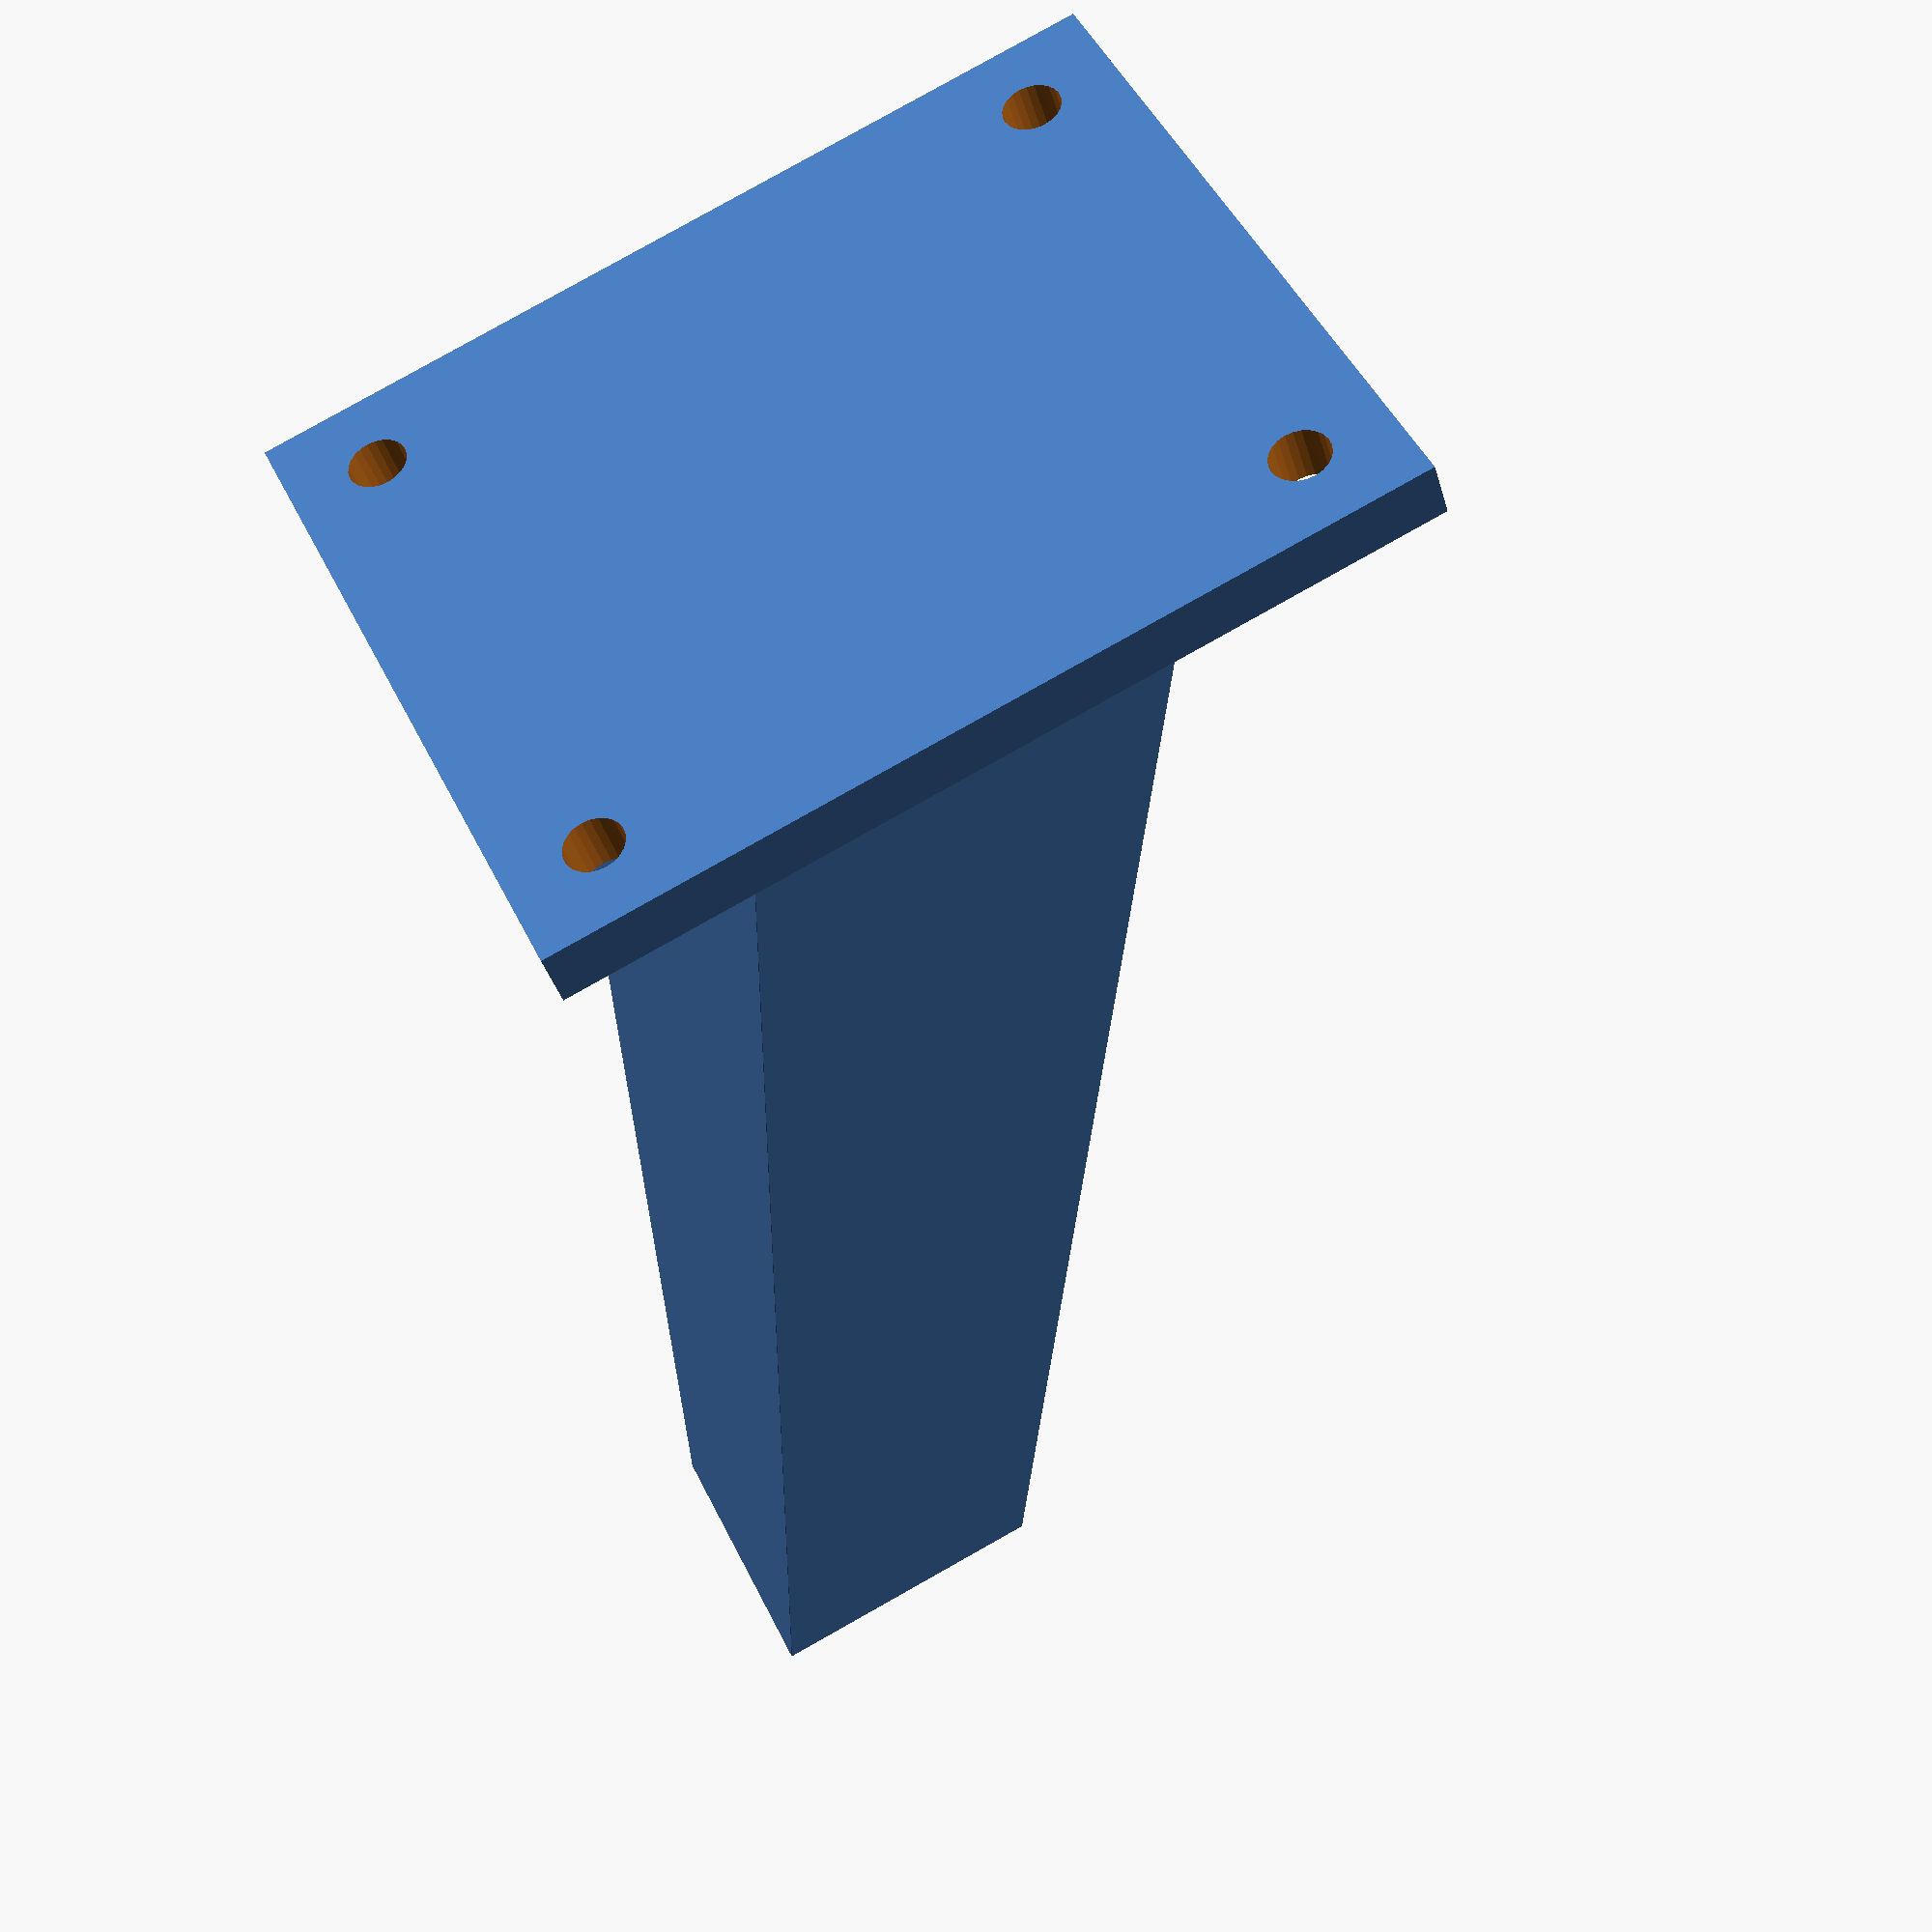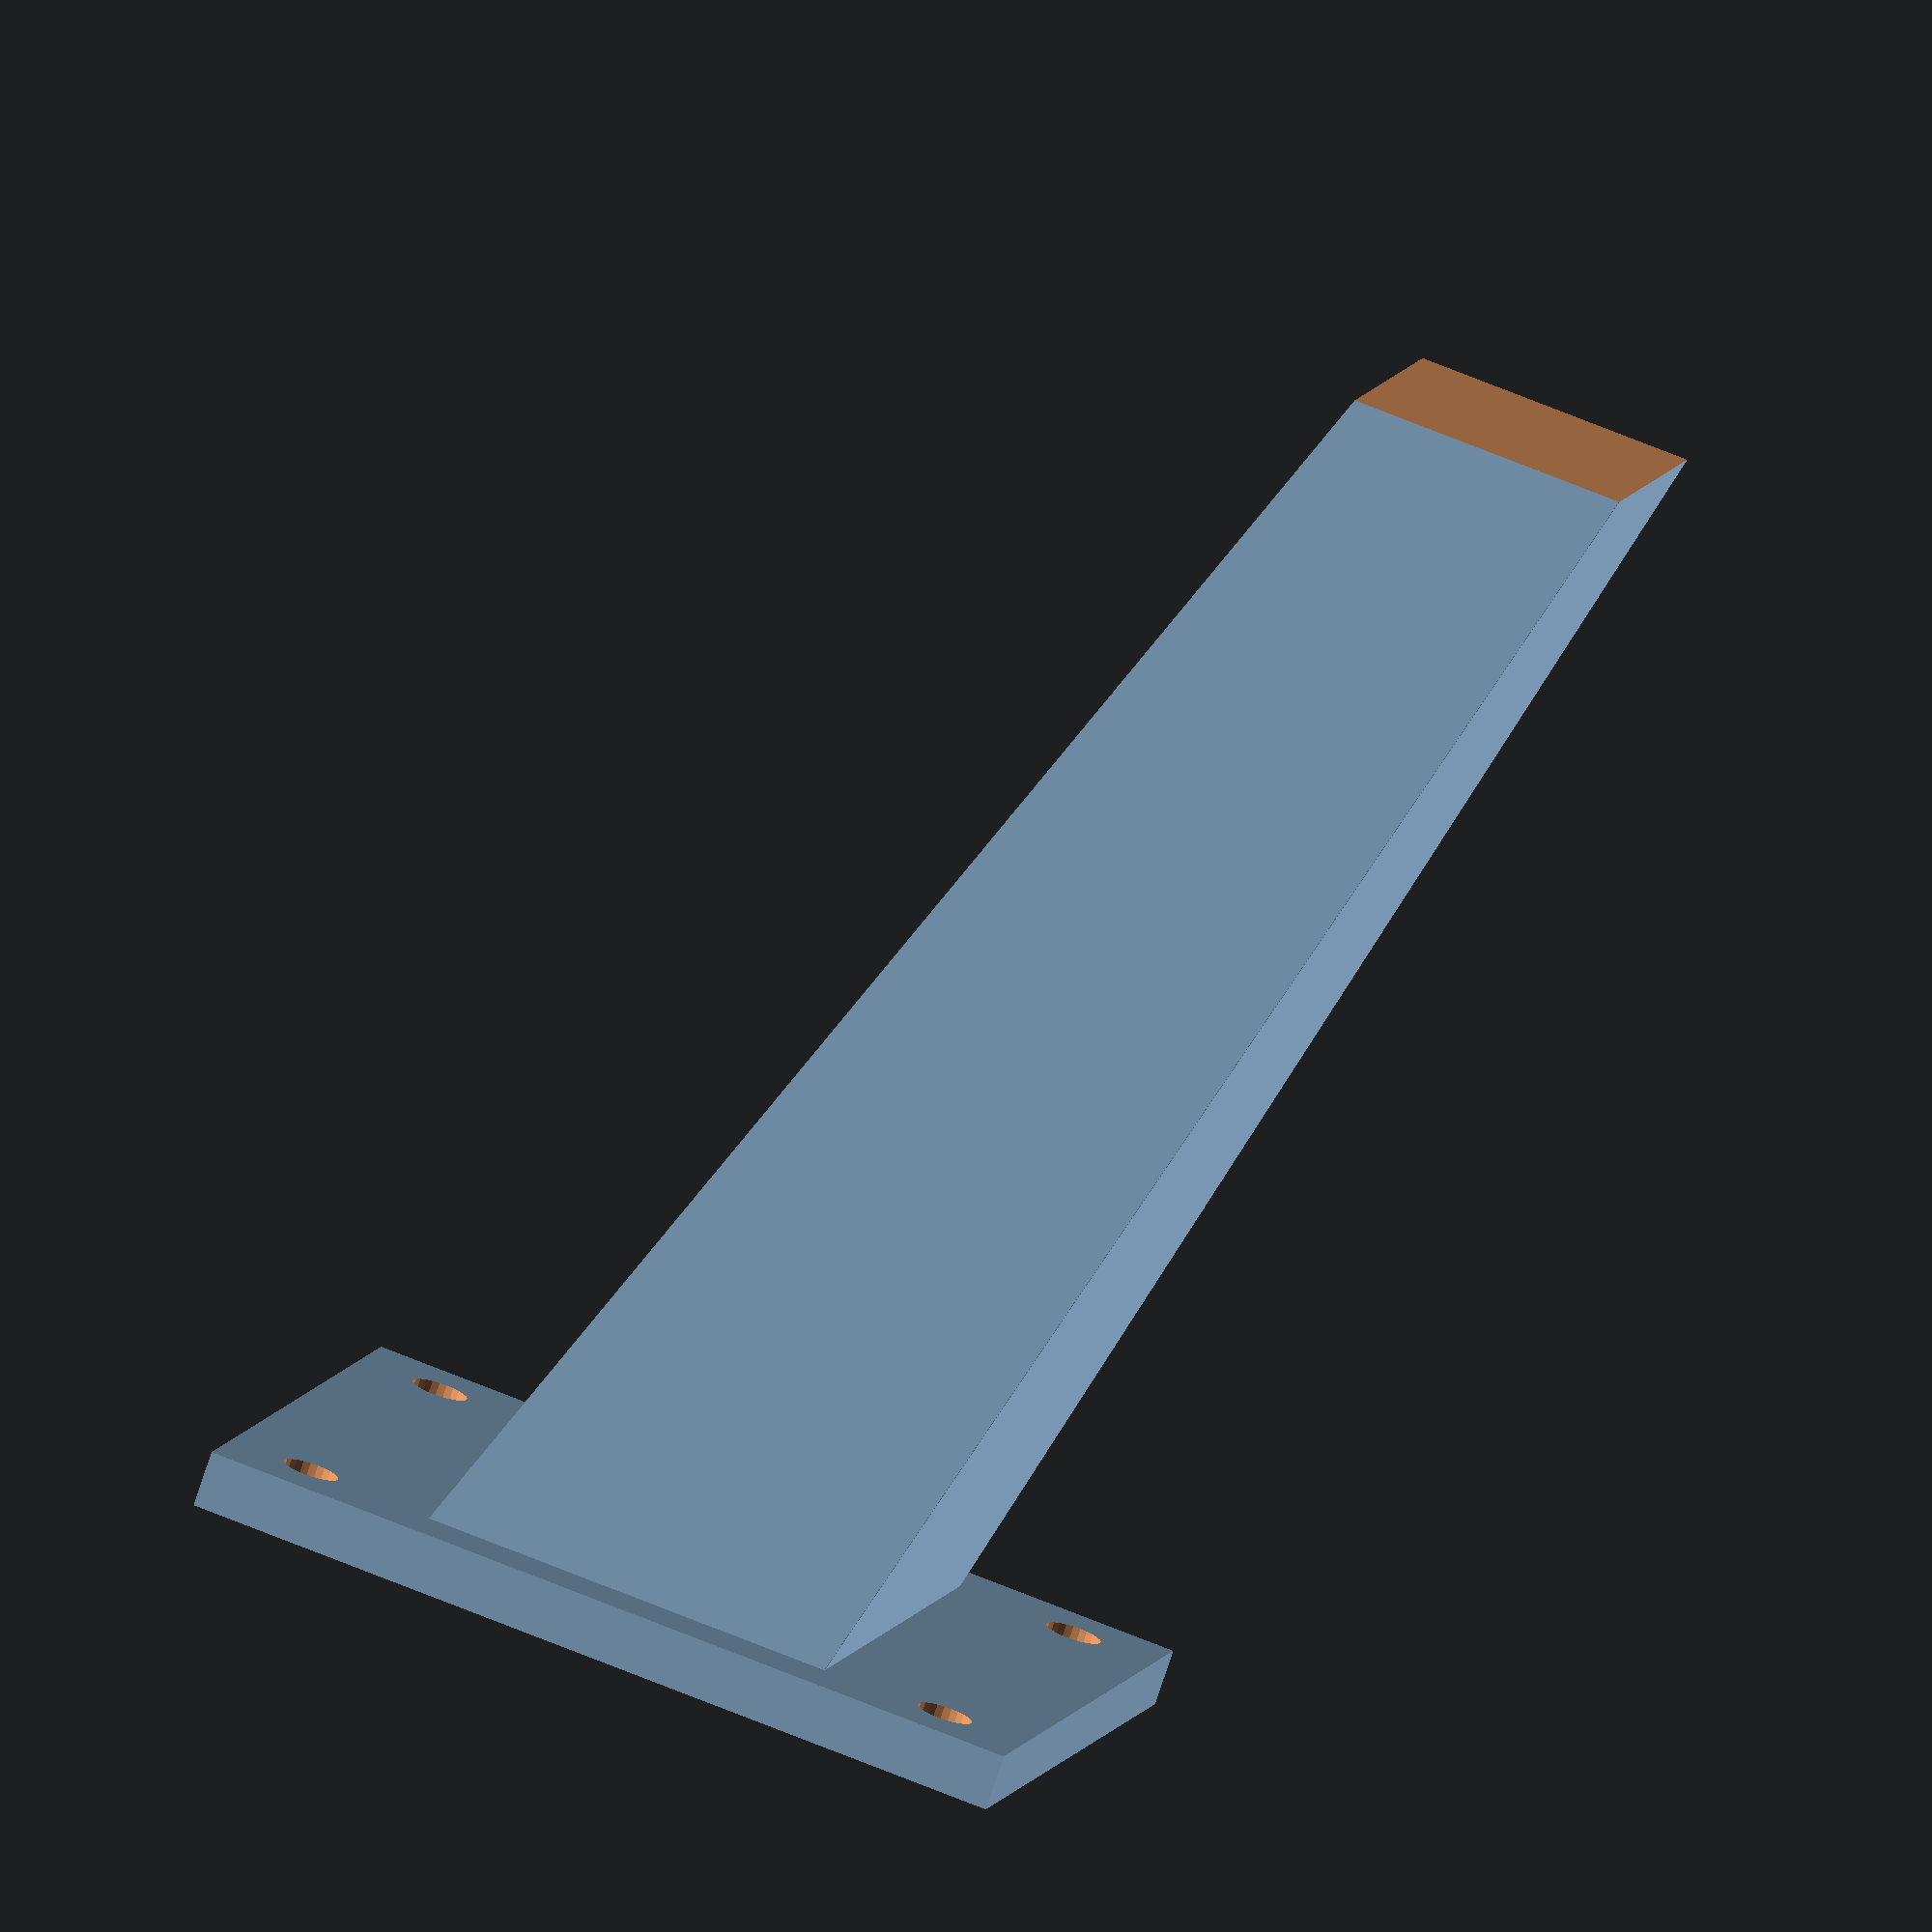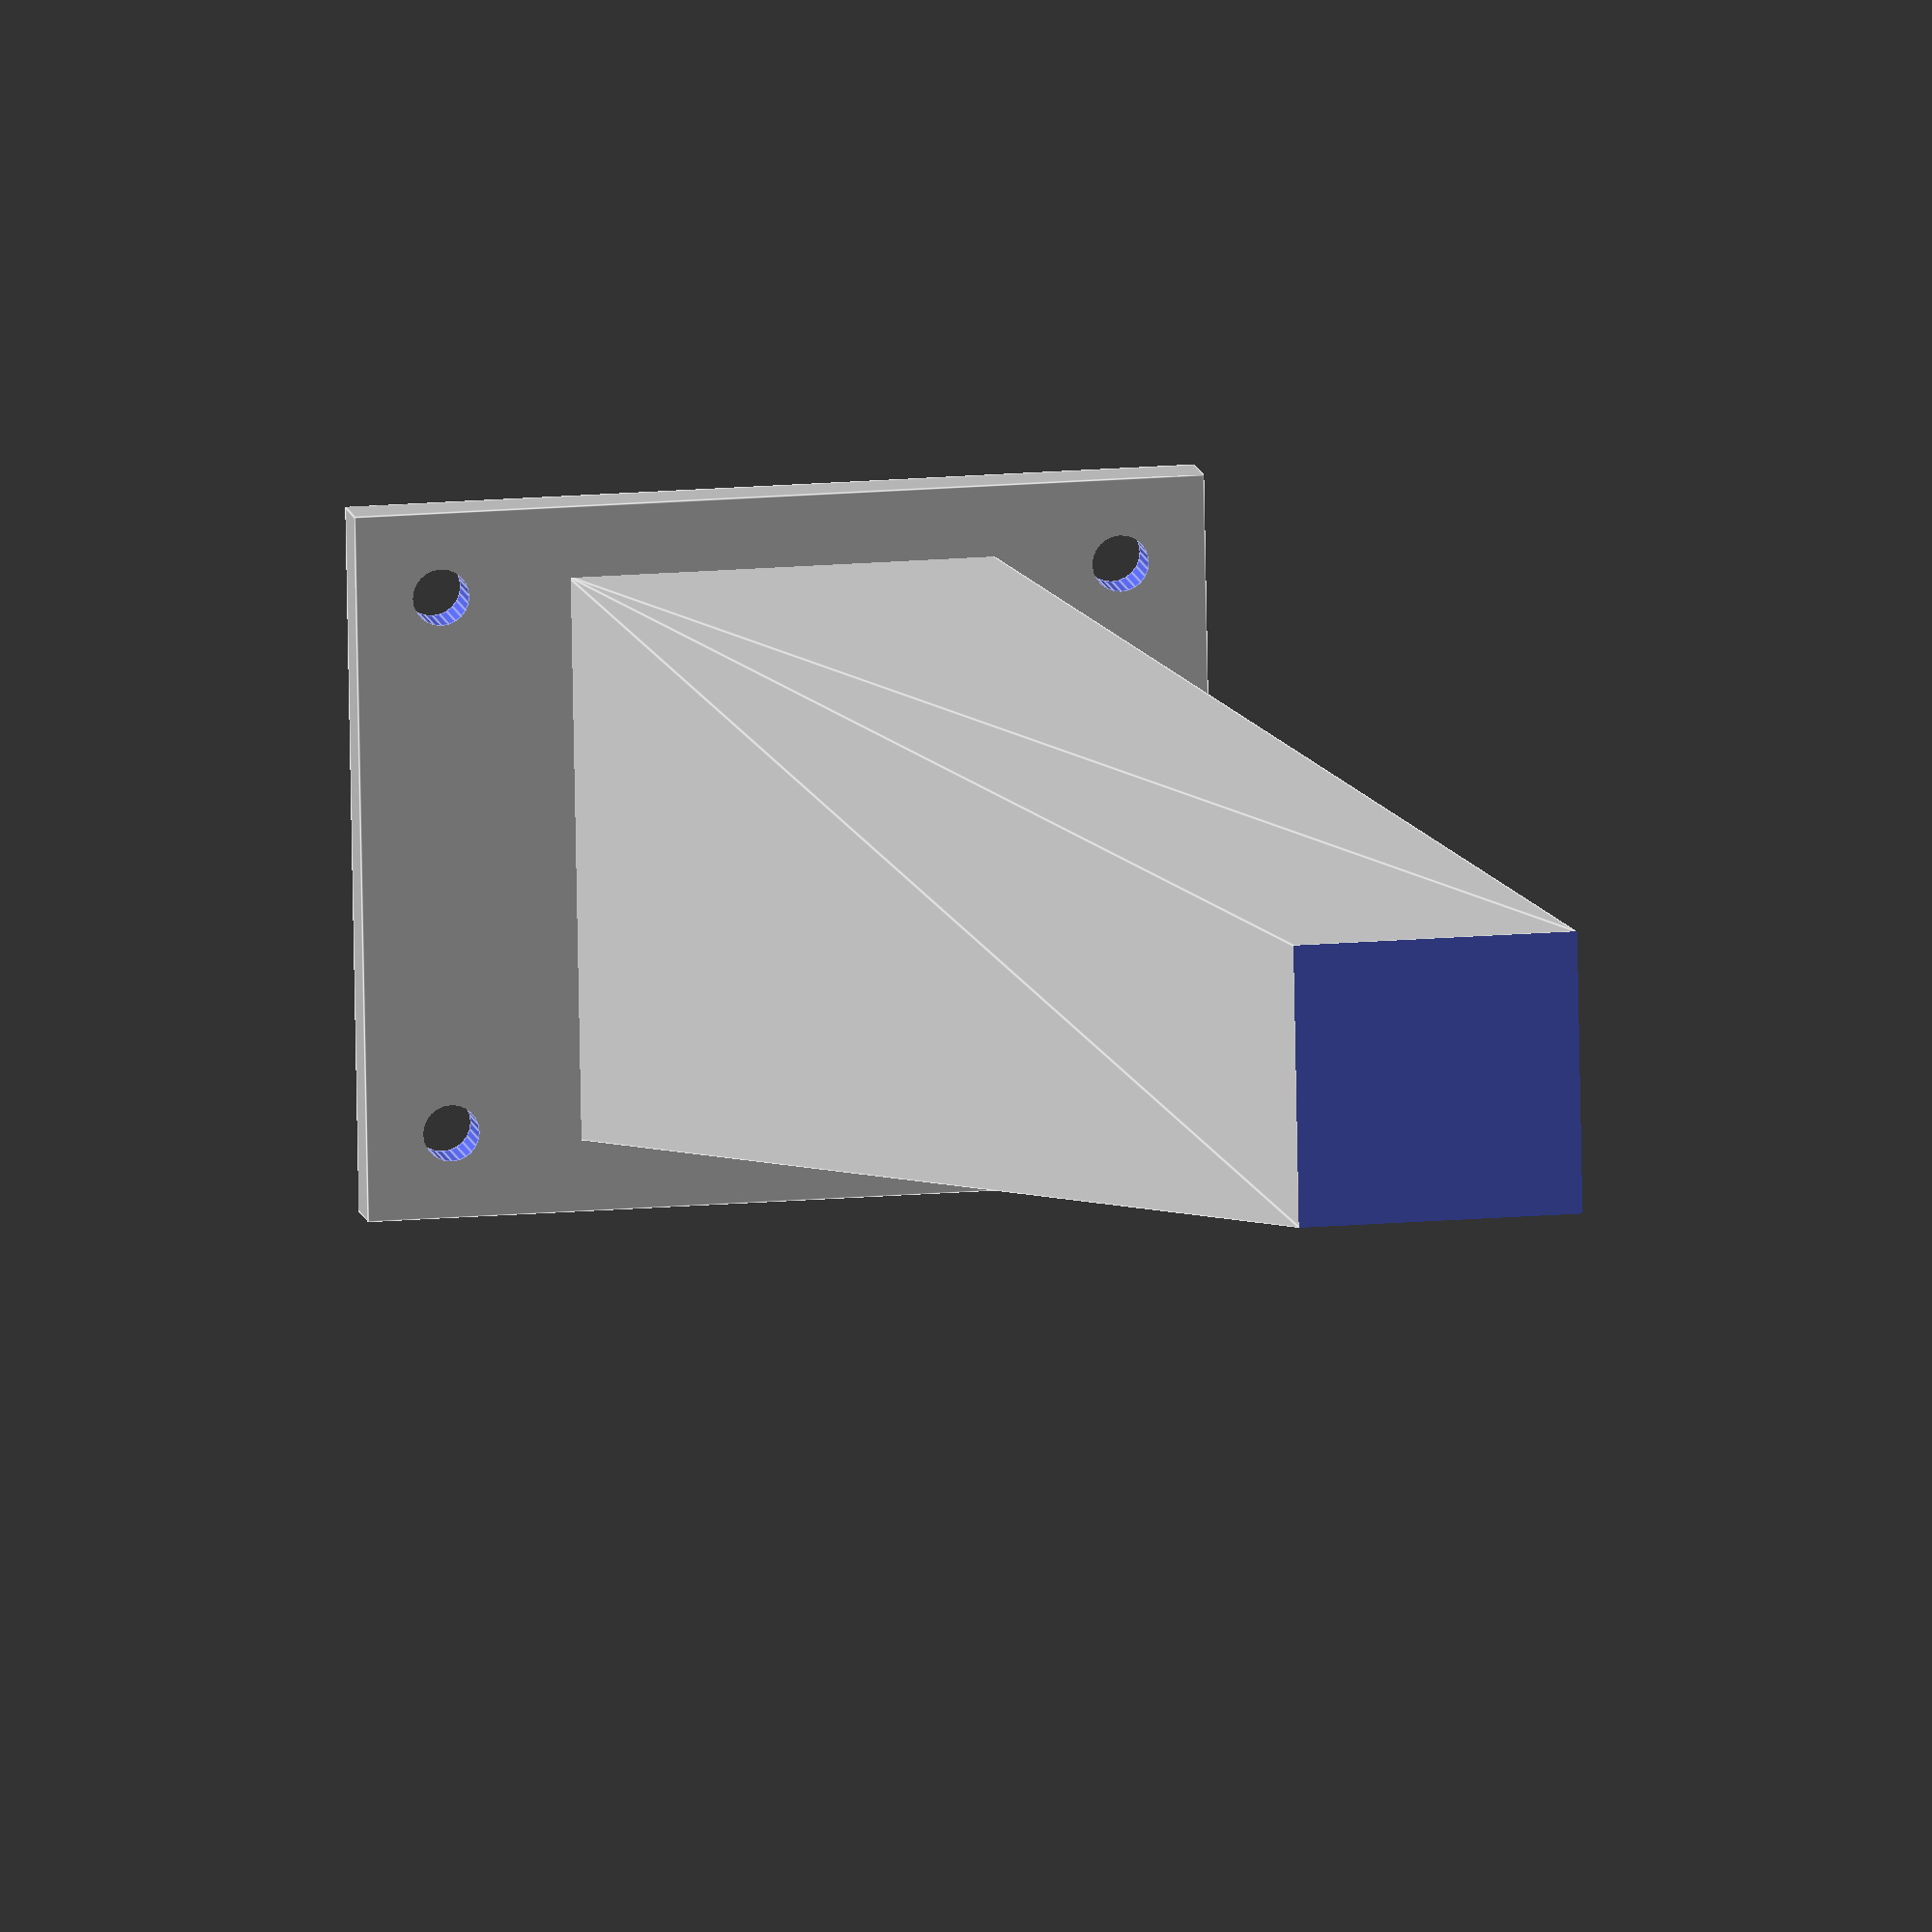
<openscad>
/**
 * a parameterized model for a furniture leg
 */
plate_thickness = 4; // mm
plate_width_x = 50; // mm
plate_width_y = 60; // mm
leg_width_x_top = 40; // mm
leg_width_y_top = 30; // mm
leg_offset_x = 0; // mm
leg_offset_y = 30; // mm
leg_width_x_bottom = 20; // mm
leg_width_y_bottom = 20; // mm
leg_height = 100; // mm
hole_diameter = 4; // mm

$fn=24;

module bottom(extra) {
  translate([leg_offset_x, leg_offset_y, leg_height + (0.1 + extra) / 2]) {
    cube([leg_width_x_bottom + extra, leg_width_y_bottom + extra, 0.1 + extra], center=true);
  }
}

difference() {
  union() {
    translate([0, 0, plate_thickness / 2]) {
      cube([plate_width_x, plate_width_y, plate_thickness], center=true);
    }
    hull() {
      translate([0, 0, plate_thickness - 0.5]) {
        cube([leg_width_x_top, leg_width_y_top, 0.1], center=true);
      }
      bottom(0);
    }
  }
  bottom(10);

  for (xd=[-1, 1]) {
    for (yd=[-1, 1]) {
      translate([
          xd * (plate_width_x / 2 - 1.5 * hole_diameter),
          yd * (plate_width_y / 2 - 1.5 * hole_diameter),
          plate_thickness / 2]) {
        cylinder(d=hole_diameter, h=plate_thickness + 0.1, center=true);
      }
    }
  }
}

</openscad>
<views>
elev=36.7 azim=115.3 roll=195.3 proj=p view=wireframe
elev=76.7 azim=104.4 roll=341.7 proj=o view=wireframe
elev=169.3 azim=268.9 roll=189.5 proj=o view=edges
</views>
